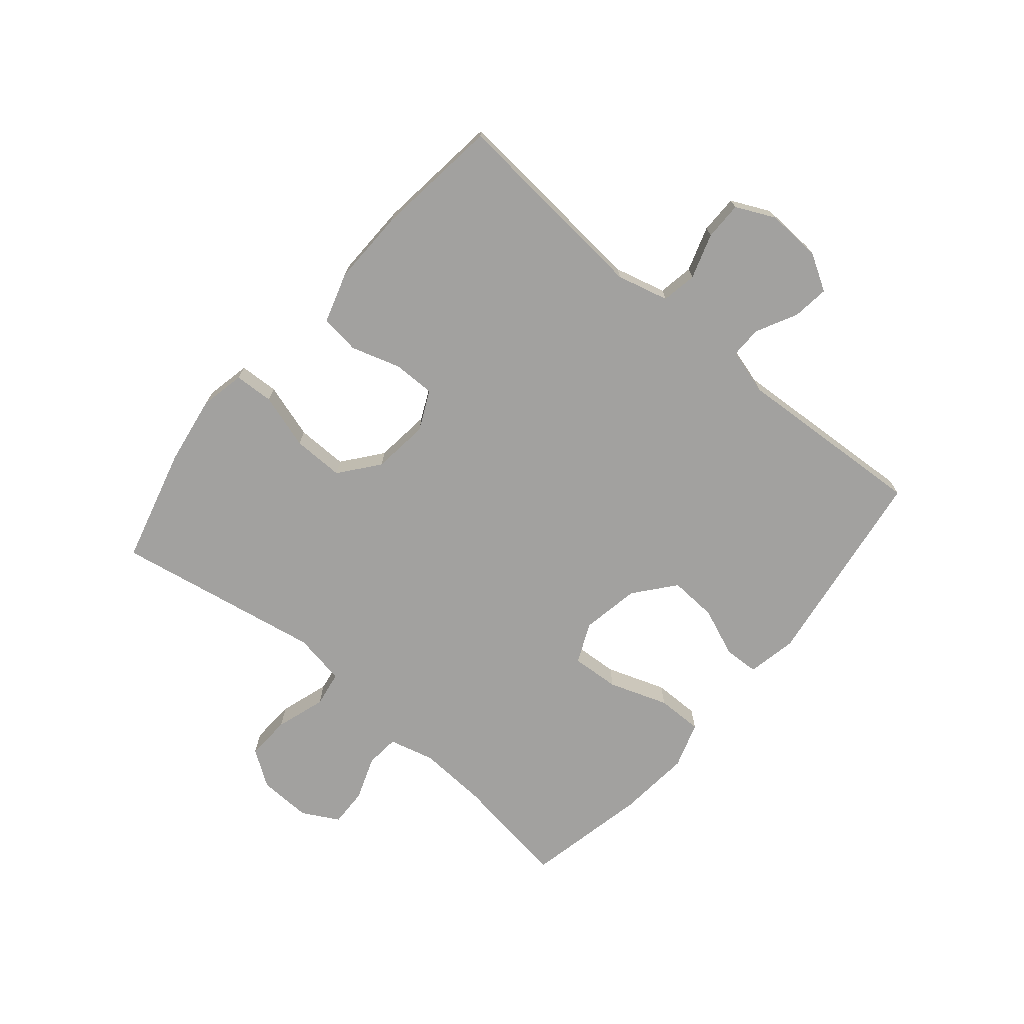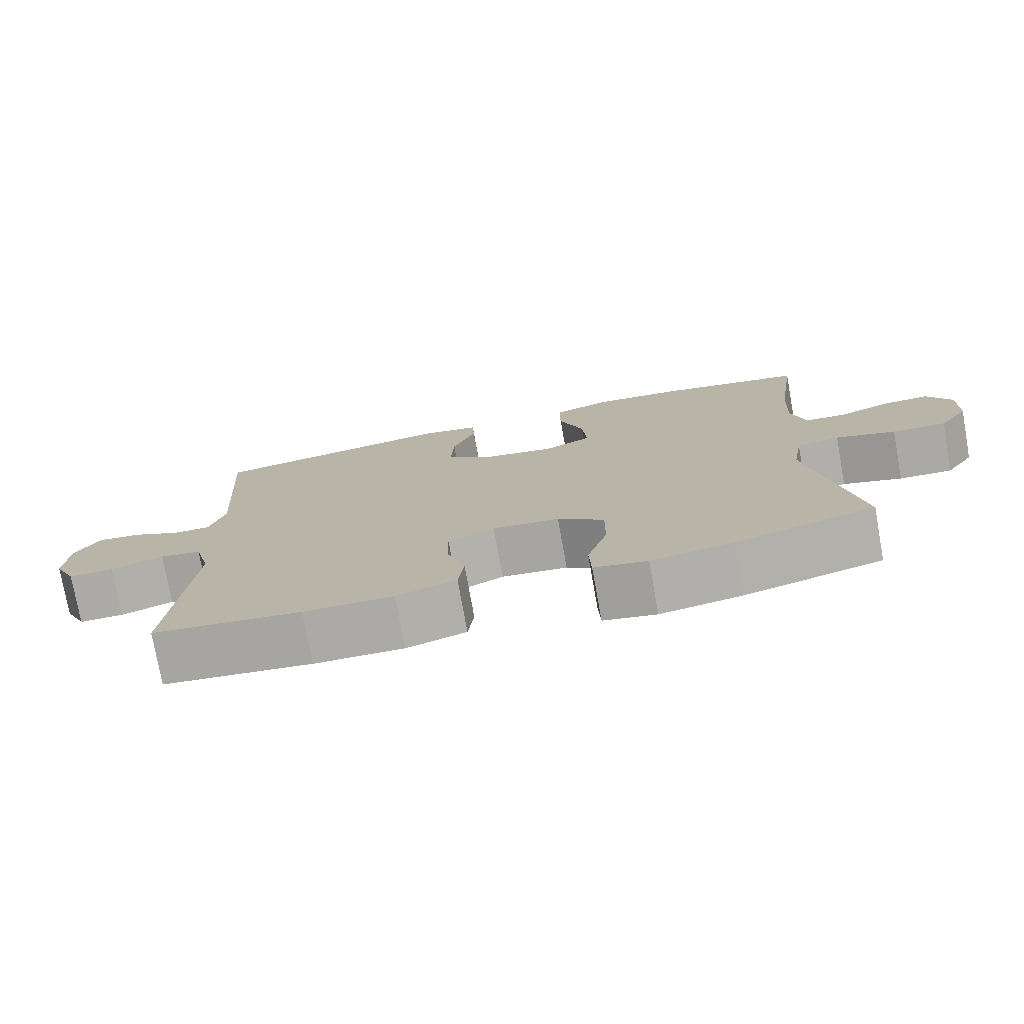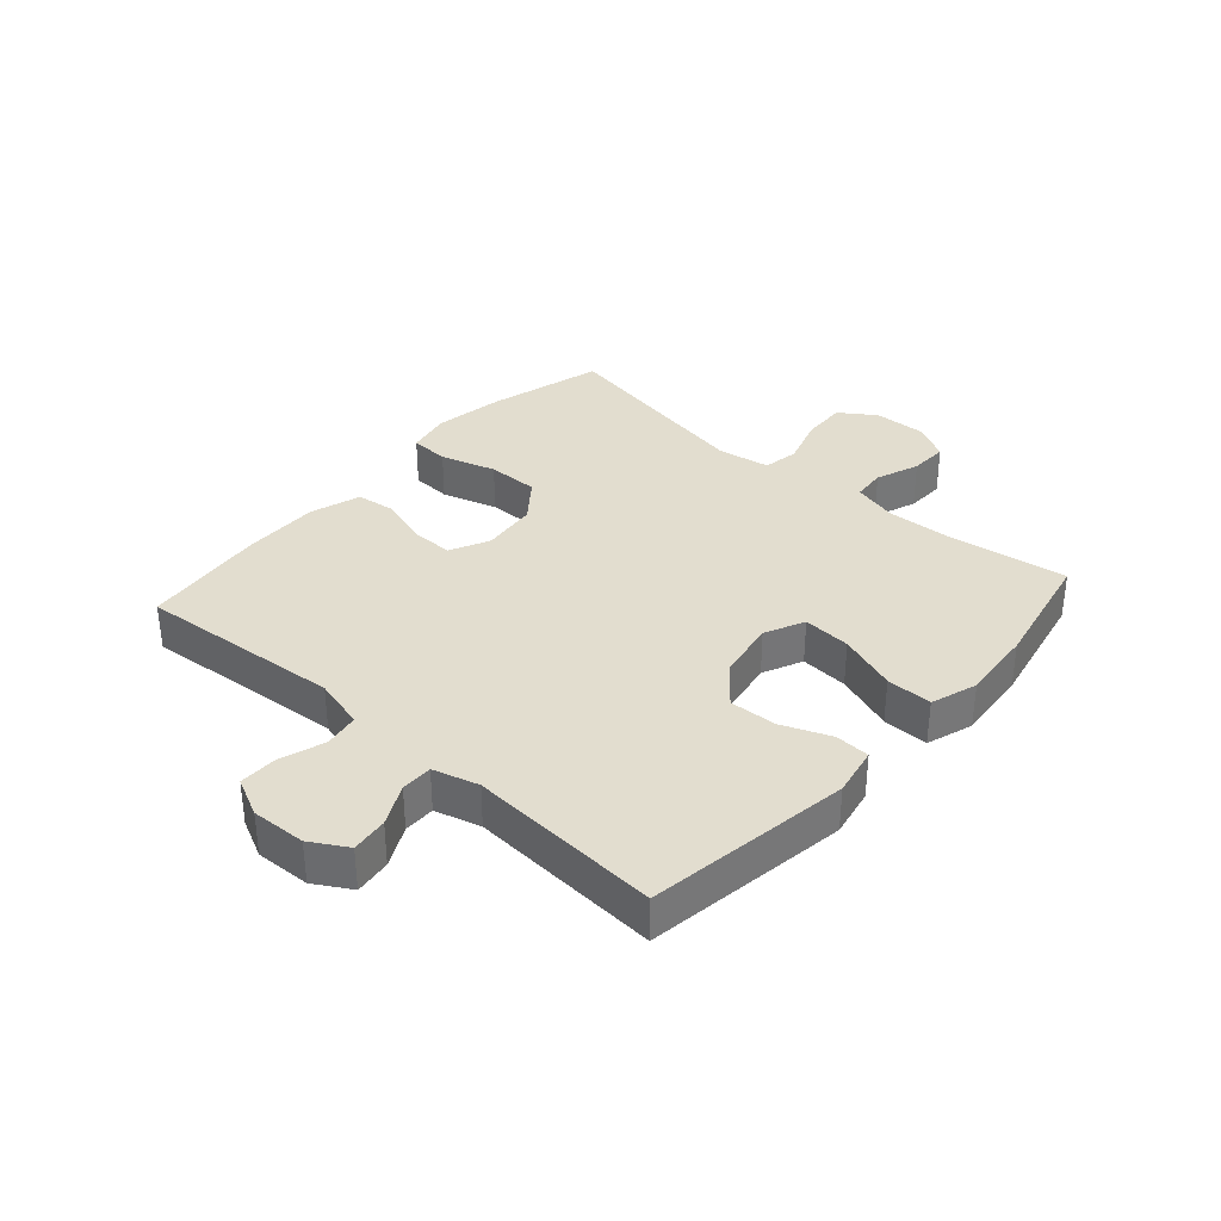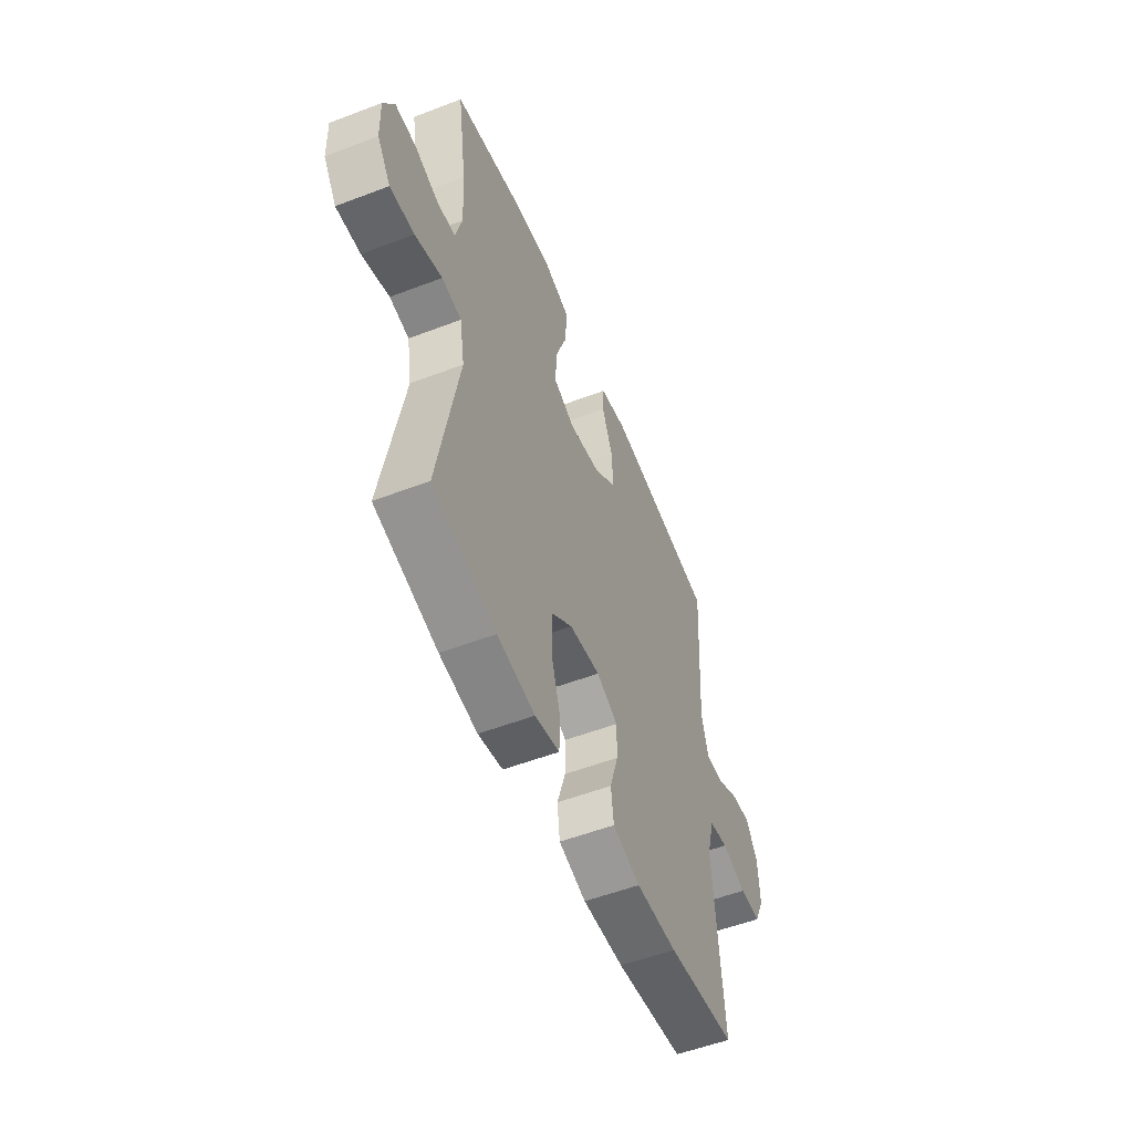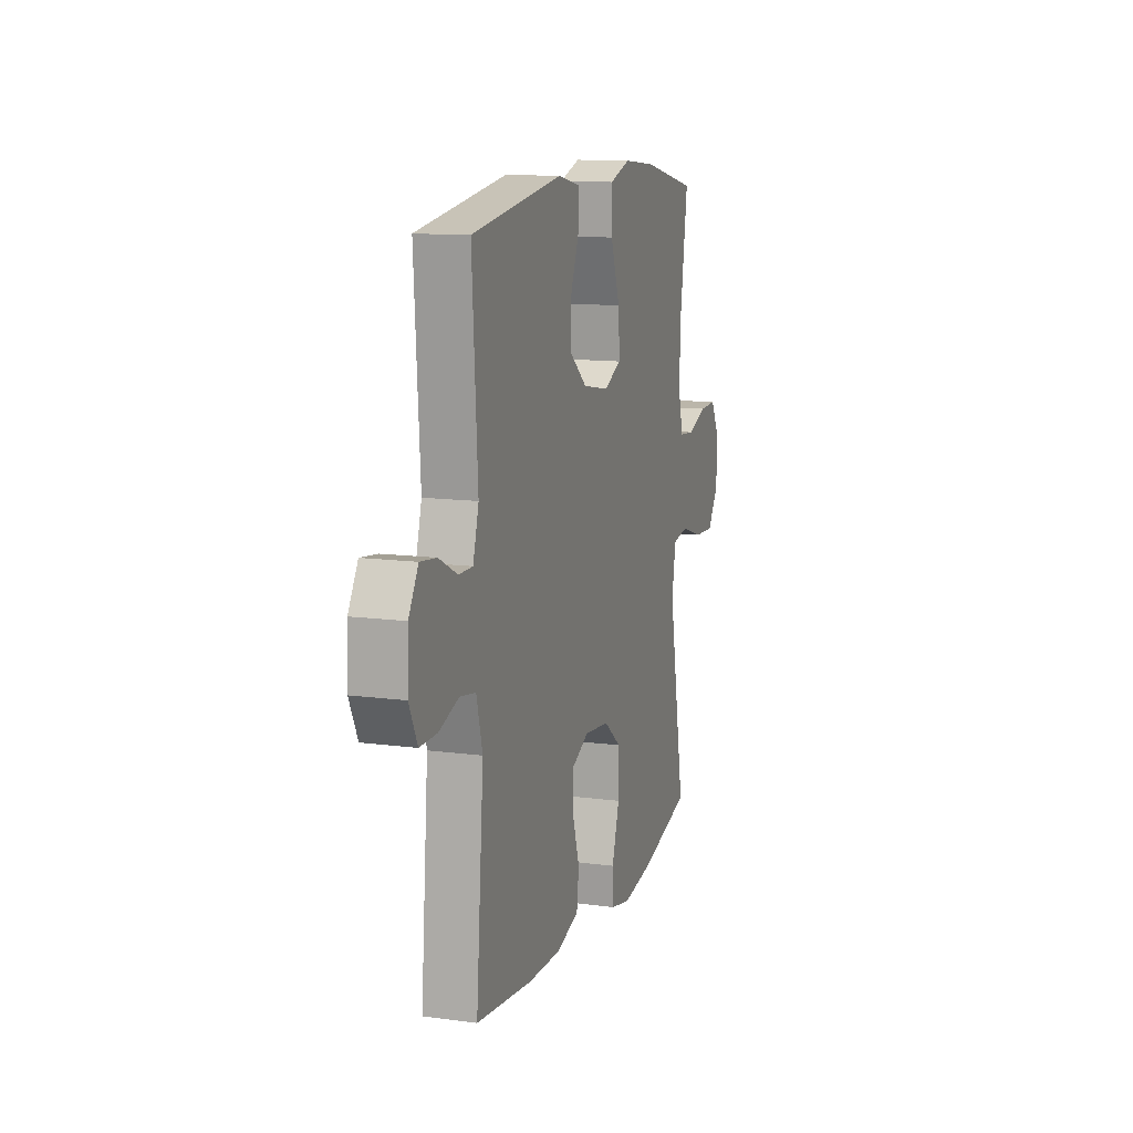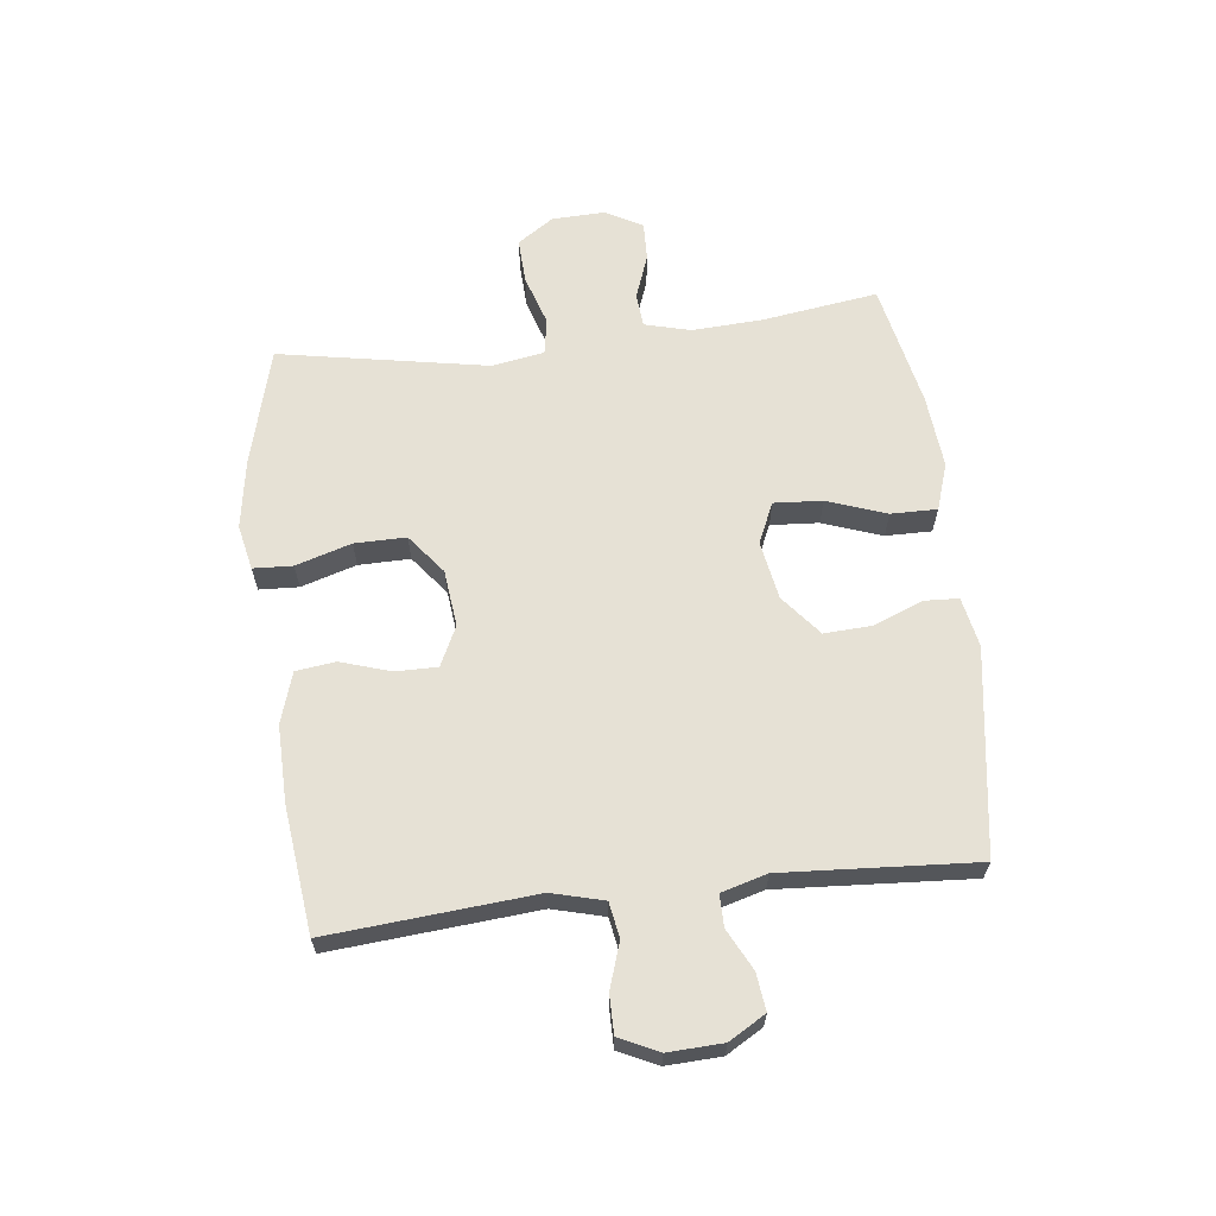
<metadata>
{"format":"obj","ext":"obj","renderer":"f3d","projection":"perspective","resolution":1024,"background":"white","views":[{"elev":-72.2,"azim":-130.3,"up":"+Y"},{"elev":-76.3,"azim":10.2,"up":"+Z"},{"elev":34.8,"azim":-48.4,"up":"+Y"},{"elev":-53.8,"azim":112.2,"up":"+Z"},{"elev":12.2,"azim":-72.4,"up":"+Z"},{"elev":64.2,"azim":-96.7,"up":"+Y"}]}
</metadata>
<code>
o path920
v 0.4416 0.0375 -0.1543
v 0.4566 0.0375 -0.06537
v 0.5177 0.0375 -0.05516
v 0.6021 0.0375 -0.08218
v 0.6781 0.0375 -0.08572
v 0.7196 0.0375 -0.02447
v 0.7224 0.0375 0.06517
v 0.6883 0.0375 0.1274
v 0.6229 0.0375 0.1253
v 0.5485 0.0375 0.09775
v 0.4917 0.0375 0.1027
v 0.4715 0.0375 0.1801
v 0.4776 0.0375 0.2982
v 0.5058 0.0375 0.4952
v 0.2965 0.0375 0.5391
v 0.1723 0.0375 0.5505
v 0.09346 0.0375 0.5245
v 0.09424 0.0375 0.4466
v 0.1297 0.0375 0.3464
v 0.1353 0.0375 0.2648
v 0.0675 0.0375 0.2338
v -0.03198 0.0375 0.2515
v -0.1004 0.0375 0.3073
v -0.09609 0.0375 0.3882
v -0.06285 0.0375 0.4709
v -0.06565 0.0375 0.5296
v -0.1494 0.0375 0.5464
v -0.4961 0.0375 0.4952
v -0.4755 0.0375 0.1687
v -0.4973 0.0375 0.09127
v -0.5509 0.0375 0.09172
v -0.6201 0.0375 0.1269
v -0.6825 0.0375 0.1346
v -0.7188 0.0375 0.07267
v -0.7229 0.0375 -0.02044
v -0.6913 0.0375 -0.08619
v -0.6262 0.0375 -0.08593
v -0.5499 0.0375 -0.06058
v -0.4902 0.0375 -0.07099
v -0.4672 0.0375 -0.1589
v -0.4961 0.0375 -0.5065
v -0.2828 0.0375 -0.5314
v -0.1545 0.0375 -0.5336
v -0.06899 0.0375 -0.5065
v -0.06053 0.0375 -0.4395
v -0.08707 0.0375 -0.3551
v -0.08758 0.0375 -0.2842
v -0.02085 0.0375 -0.2521
v 0.07489 0.0375 -0.2628
v 0.1416 0.0375 -0.3151
v 0.1407 0.0375 -0.4022
v 0.1121 0.0375 -0.4958
v 0.1153 0.0375 -0.5625
v 0.1915 0.0375 -0.5784
v 0.309 0.0375 -0.5593
v 0.5058 0.0375 -0.5065
v 0.4416 -0.0375 -0.1543
v 0.4566 -0.0375 -0.06537
v 0.5177 -0.0375 -0.05516
v 0.6021 -0.0375 -0.08218
v 0.6781 -0.0375 -0.08572
v 0.7196 -0.0375 -0.02447
v 0.7224 -0.0375 0.06517
v 0.6883 -0.0375 0.1274
v 0.6229 -0.0375 0.1253
v 0.5485 -0.0375 0.09775
v 0.4917 -0.0375 0.1027
v 0.4715 -0.0375 0.1801
v 0.4776 -0.0375 0.2982
v 0.5058 -0.0375 0.4952
v 0.2965 -0.0375 0.5391
v 0.1723 -0.0375 0.5505
v 0.09346 -0.0375 0.5245
v 0.09424 -0.0375 0.4466
v 0.1297 -0.0375 0.3464
v 0.1353 -0.0375 0.2648
v 0.0675 -0.0375 0.2338
v -0.03198 -0.0375 0.2515
v -0.1004 -0.0375 0.3073
v -0.09609 -0.0375 0.3882
v -0.06285 -0.0375 0.4709
v -0.06565 -0.0375 0.5296
v -0.1494 -0.0375 0.5464
v -0.4961 -0.0375 0.4952
v -0.4755 -0.0375 0.1687
v -0.4973 -0.0375 0.09127
v -0.5509 -0.0375 0.09172
v -0.6201 -0.0375 0.1269
v -0.6825 -0.0375 0.1346
v -0.7188 -0.0375 0.07267
v -0.7229 -0.0375 -0.02044
v -0.6913 -0.0375 -0.08619
v -0.6262 -0.0375 -0.08593
v -0.5499 -0.0375 -0.06058
v -0.4902 -0.0375 -0.07099
v -0.4672 -0.0375 -0.1589
v -0.4961 -0.0375 -0.5065
v -0.2828 -0.0375 -0.5314
v -0.1545 -0.0375 -0.5336
v -0.06899 -0.0375 -0.5065
v -0.06053 -0.0375 -0.4395
v -0.08707 -0.0375 -0.3551
v -0.08758 -0.0375 -0.2842
v -0.02085 -0.0375 -0.2521
v 0.07489 -0.0375 -0.2628
v 0.1416 -0.0375 -0.3151
v 0.1407 -0.0375 -0.4022
v 0.1121 -0.0375 -0.4958
v 0.1153 -0.0375 -0.5625
v 0.1915 -0.0375 -0.5784
v 0.309 -0.0375 -0.5593
v 0.5058 -0.0375 -0.5065
v 0.2965 0.0375 0.5391
v 0.1723 0.0375 0.5505
v 0.09346 0.0375 0.5245
v 0.09346 0.0375 0.5245
v -0.06565 0.0375 0.5296
v -0.06565 0.0375 0.5296
v -0.1494 0.0375 0.5464
v -0.06285 0.0375 0.4709
v 0.09424 0.0375 0.4466
v 0.5058 0.0375 0.4952
v 0.5058 0.0375 0.4952
v -0.4961 0.0375 0.4952
v -0.4961 0.0375 0.4952
v -0.09609 0.0375 0.3882
v 0.1297 0.0375 0.3464
v 0.4776 0.0375 0.2982
v -0.1004 0.0375 0.3073
v 0.1353 0.0375 0.2648
v 0.1353 0.0375 0.2648
v -0.03198 0.0375 0.2515
v 0.4715 0.0375 0.1801
v -0.4755 0.0375 0.1687
v 0.0675 0.0375 0.2338
v 0.4917 0.0375 0.1027
v 0.4917 0.0375 0.1027
v -0.4973 0.0375 0.09127
v -0.4973 0.0375 0.09127
v -0.6201 0.0375 0.1269
v -0.6825 0.0375 0.1346
v -0.6825 0.0375 0.1346
v -0.7188 0.0375 0.07267
v 0.7224 0.0375 0.06517
v 0.6883 0.0375 0.1274
v 0.6883 0.0375 0.1274
v 0.6229 0.0375 0.1253
v -0.5509 0.0375 0.09172
v 0.5485 0.0375 0.09775
v -0.7229 0.0375 -0.02044
v 0.7196 0.0375 -0.02447
v -0.6913 0.0375 -0.08619
v -0.6913 0.0375 -0.08619
v 0.6781 0.0375 -0.08572
v 0.6021 0.0375 -0.08218
v 0.5177 0.0375 -0.05516
v 0.4566 0.0375 -0.06537
v 0.4566 0.0375 -0.06537
v -0.5499 0.0375 -0.06058
v -0.4902 0.0375 -0.07099
v -0.4902 0.0375 -0.07099
v -0.6262 0.0375 -0.08593
v 0.4416 0.0375 -0.1543
v -0.4672 0.0375 -0.1589
v -0.02085 0.0375 -0.2521
v 0.07489 0.0375 -0.2628
v -0.08758 0.0375 -0.2842
v -0.08758 0.0375 -0.2842
v 0.1416 0.0375 -0.3151
v -0.08707 0.0375 -0.3551
v 0.1407 0.0375 -0.4022
v -0.06053 0.0375 -0.4395
v 0.1121 0.0375 -0.4958
v -0.06899 0.0375 -0.5065
v -0.06899 0.0375 -0.5065
v 0.5058 0.0375 -0.5065
v 0.5058 0.0375 -0.5065
v -0.4961 0.0375 -0.5065
v -0.4961 0.0375 -0.5065
v 0.1153 0.0375 -0.5625
v 0.1153 0.0375 -0.5625
v -0.1545 0.0375 -0.5336
v -0.2828 0.0375 -0.5314
v 0.309 0.0375 -0.5593
v 0.1915 0.0375 -0.5784
v 0.2965 -0.0375 0.5391
v 0.1723 -0.0375 0.5505
v 0.09346 -0.0375 0.5245
v 0.09346 -0.0375 0.5245
v -0.06565 -0.0375 0.5296
v -0.06565 -0.0375 0.5296
v -0.1494 -0.0375 0.5464
v -0.06285 -0.0375 0.4709
v 0.09424 -0.0375 0.4466
v 0.5058 -0.0375 0.4952
v 0.5058 -0.0375 0.4952
v -0.4961 -0.0375 0.4952
v -0.4961 -0.0375 0.4952
v -0.09609 -0.0375 0.3882
v 0.1297 -0.0375 0.3464
v 0.4776 -0.0375 0.2982
v -0.1004 -0.0375 0.3073
v 0.1353 -0.0375 0.2648
v 0.1353 -0.0375 0.2648
v -0.03198 -0.0375 0.2515
v 0.4715 -0.0375 0.1801
v -0.4755 -0.0375 0.1687
v 0.0675 -0.0375 0.2338
v 0.4917 -0.0375 0.1027
v 0.4917 -0.0375 0.1027
v -0.4973 -0.0375 0.09127
v -0.4973 -0.0375 0.09127
v -0.6201 -0.0375 0.1269
v -0.6825 -0.0375 0.1346
v -0.6825 -0.0375 0.1346
v -0.7188 -0.0375 0.07267
v 0.7224 -0.0375 0.06517
v 0.6883 -0.0375 0.1274
v 0.6883 -0.0375 0.1274
v 0.6229 -0.0375 0.1253
v -0.5509 -0.0375 0.09172
v 0.5485 -0.0375 0.09775
v -0.7229 -0.0375 -0.02044
v 0.7196 -0.0375 -0.02447
v -0.6913 -0.0375 -0.08619
v -0.6913 -0.0375 -0.08619
v 0.6781 -0.0375 -0.08572
v 0.6021 -0.0375 -0.08218
v 0.5177 -0.0375 -0.05516
v 0.4566 -0.0375 -0.06537
v 0.4566 -0.0375 -0.06537
v -0.5499 -0.0375 -0.06058
v -0.4902 -0.0375 -0.07099
v -0.4902 -0.0375 -0.07099
v -0.6262 -0.0375 -0.08593
v 0.4416 -0.0375 -0.1543
v -0.4672 -0.0375 -0.1589
v -0.02085 -0.0375 -0.2521
v 0.07489 -0.0375 -0.2628
v -0.08758 -0.0375 -0.2842
v -0.08758 -0.0375 -0.2842
v 0.1416 -0.0375 -0.3151
v -0.08707 -0.0375 -0.3551
v 0.1407 -0.0375 -0.4022
v -0.06053 -0.0375 -0.4395
v 0.1121 -0.0375 -0.4958
v -0.06899 -0.0375 -0.5065
v -0.06899 -0.0375 -0.5065
v 0.5058 -0.0375 -0.5065
v 0.5058 -0.0375 -0.5065
v -0.4961 -0.0375 -0.5065
v -0.4961 -0.0375 -0.5065
v 0.1153 -0.0375 -0.5625
v 0.1153 -0.0375 -0.5625
v -0.1545 -0.0375 -0.5336
v -0.2828 -0.0375 -0.5314
v 0.309 -0.0375 -0.5593
v 0.1915 -0.0375 -0.5784
f 208 239 230
f 256 237 251
f 192 193 190
f 222 228 220
f 197 199 192
f 206 203 209
f 233 240 205
f 255 243 256
f 197 202 199
f 186 201 195
f 258 246 253
f 220 217 218
f 239 208 238
f 257 244 258
f 207 202 197
f 187 200 186
f 213 216 221
f 209 229 222
f 205 238 208
f 201 203 206
f 208 230 203
f 233 211 232
f 225 235 223
f 244 246 258
f 235 221 223
f 236 257 249
f 237 240 233
f 211 233 205
f 214 216 213
f 221 232 211
f 232 221 235
f 211 205 207
f 203 230 209
f 230 239 236
f 220 224 217
f 229 228 222
f 200 187 194
f 243 255 245
f 192 199 193
f 216 223 221
f 243 240 256
f 224 228 227
f 186 200 201
f 236 242 257
f 203 201 200
f 205 240 238
f 245 255 247
f 194 187 188
f 228 224 220
f 209 230 229
f 207 205 202
f 257 242 244
f 256 240 237
f 242 236 239
f 15 16 72 71
f 16 116 189 72
f 118 27 83 191
f 25 26 82 81
f 17 18 74 73
f 123 15 71 196
f 27 125 198 83
f 24 25 81 80
f 18 19 75 74
f 13 14 70 69
f 23 24 80 79
f 19 131 204 75
f 22 23 79 78
f 12 13 69 68
f 28 29 85 84
f 20 21 77 76
f 21 22 78 77
f 137 12 68 210
f 29 139 212 85
f 32 142 215 88
f 33 34 90 89
f 7 146 219 63
f 8 9 65 64
f 31 32 88 87
f 9 10 66 65
f 10 11 67 66
f 30 31 87 86
f 34 35 91 90
f 6 7 63 62
f 35 153 226 91
f 5 6 62 61
f 4 5 61 60
f 3 4 60 59
f 158 3 59 231
f 38 161 234 94
f 37 38 94 93
f 36 37 93 92
f 1 2 58 57
f 39 40 96 95
f 48 49 105 104
f 168 48 104 241
f 49 50 106 105
f 46 47 103 102
f 50 51 107 106
f 45 46 102 101
f 51 52 108 107
f 175 45 101 248
f 177 1 57 250
f 40 179 252 96
f 52 181 254 108
f 43 44 100 99
f 42 43 99 98
f 41 42 98 97
f 55 56 112 111
f 54 55 111 110
f 53 54 110 109
f 135 157 166
f 183 178 164
f 119 117 120
f 149 147 155
f 124 119 126
f 133 136 130
f 160 132 167
f 182 183 170
f 124 126 129
f 113 122 128
f 185 180 173
f 147 145 144
f 166 165 135
f 184 185 171
f 134 124 129
f 114 113 127
f 140 148 143
f 136 149 156
f 132 135 165
f 128 133 130
f 135 130 157
f 160 159 138
f 152 150 162
f 171 185 173
f 162 150 148
f 163 176 184
f 164 160 167
f 138 132 160
f 141 140 143
f 148 138 159
f 159 162 148
f 138 134 132
f 130 136 157
f 157 163 166
f 147 144 151
f 156 149 155
f 127 121 114
f 170 172 182
f 119 120 126
f 143 148 150
f 170 183 167
f 151 154 155
f 113 128 127
f 163 184 169
f 130 127 128
f 132 165 167
f 172 174 182
f 121 115 114
f 155 147 151
f 136 156 157
f 134 129 132
f 184 171 169
f 183 164 167
f 169 166 163

</code>
